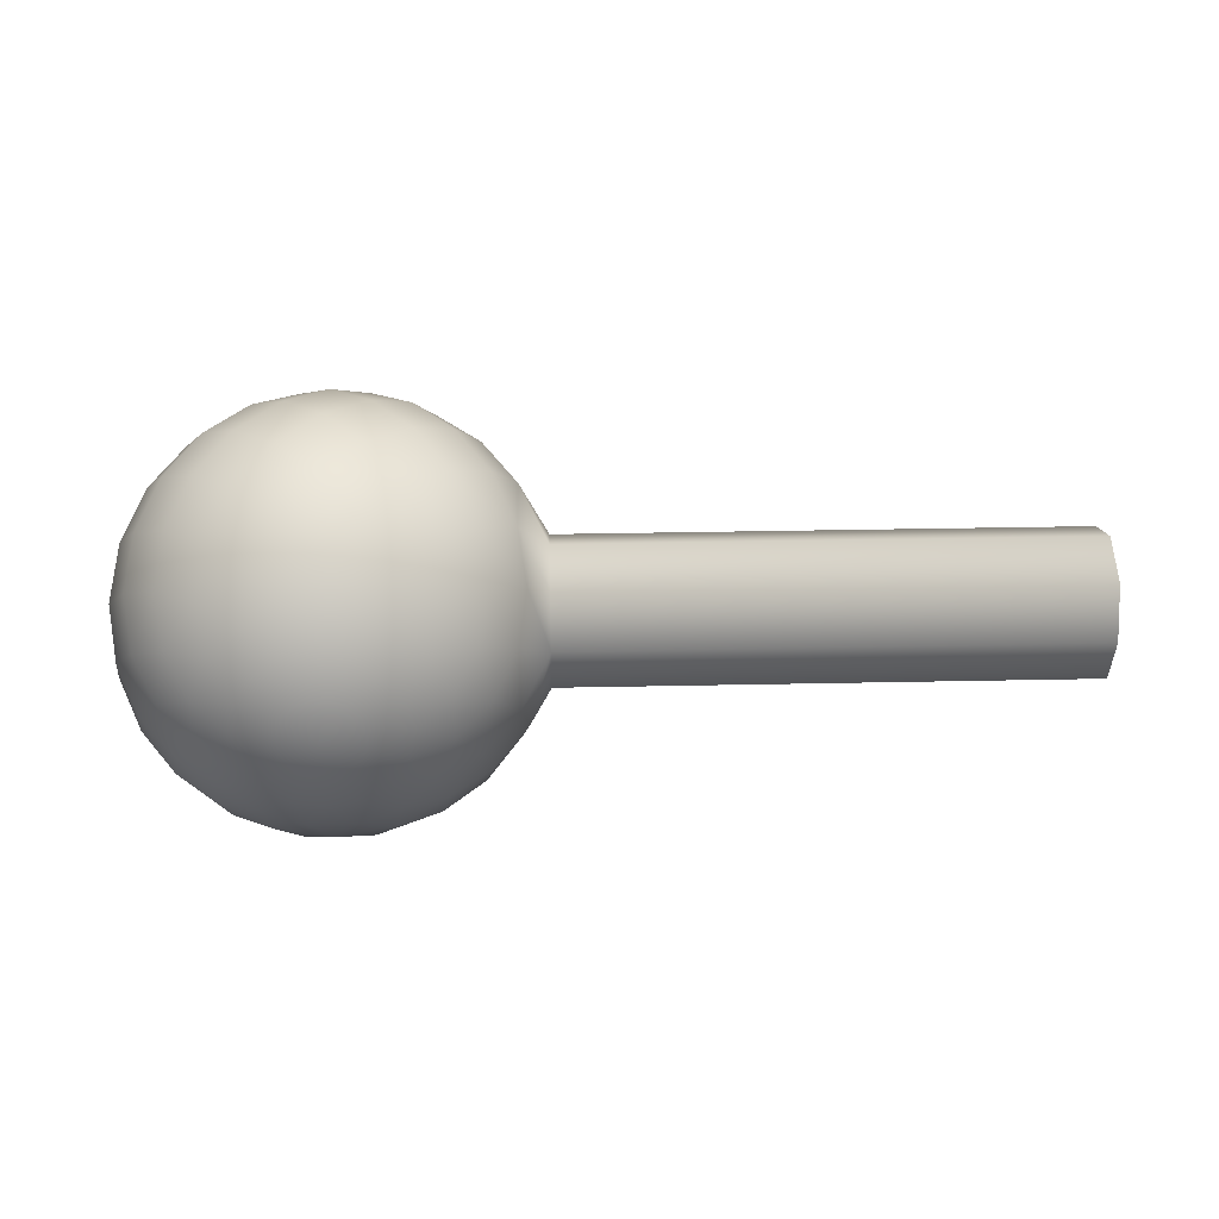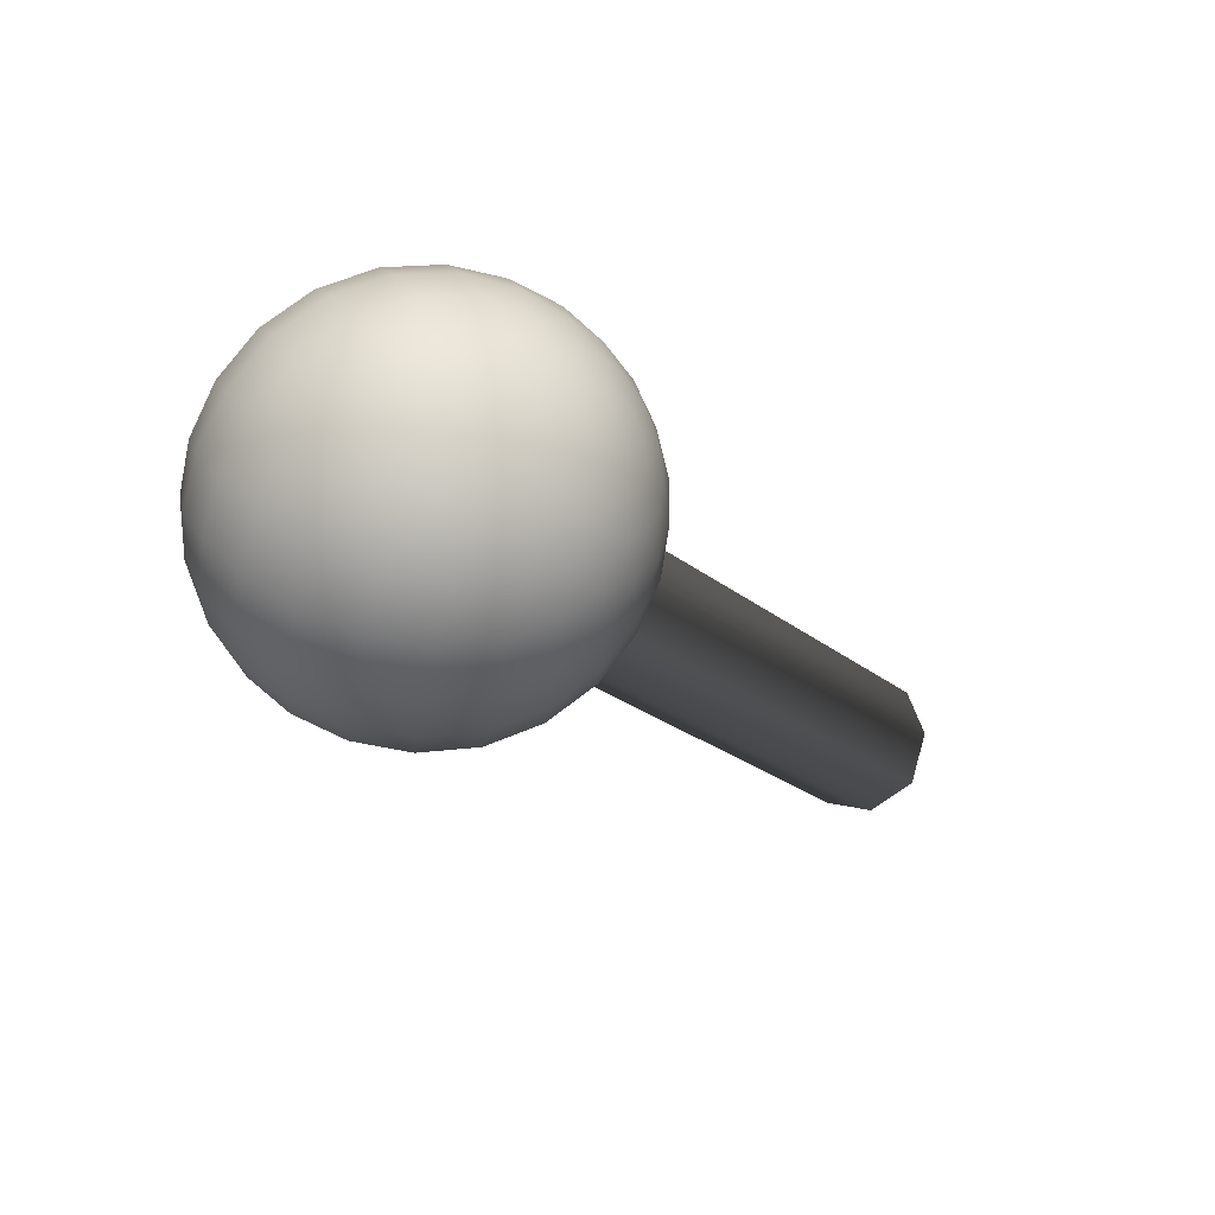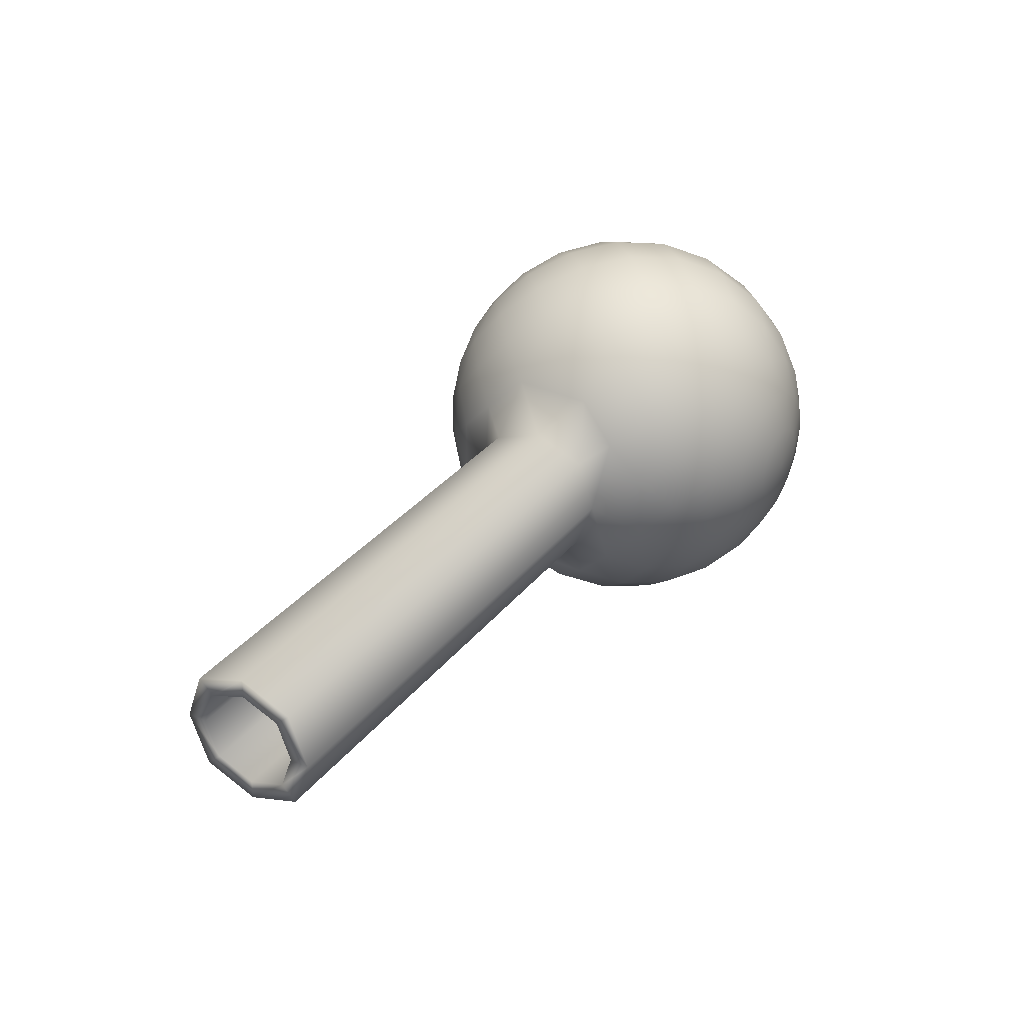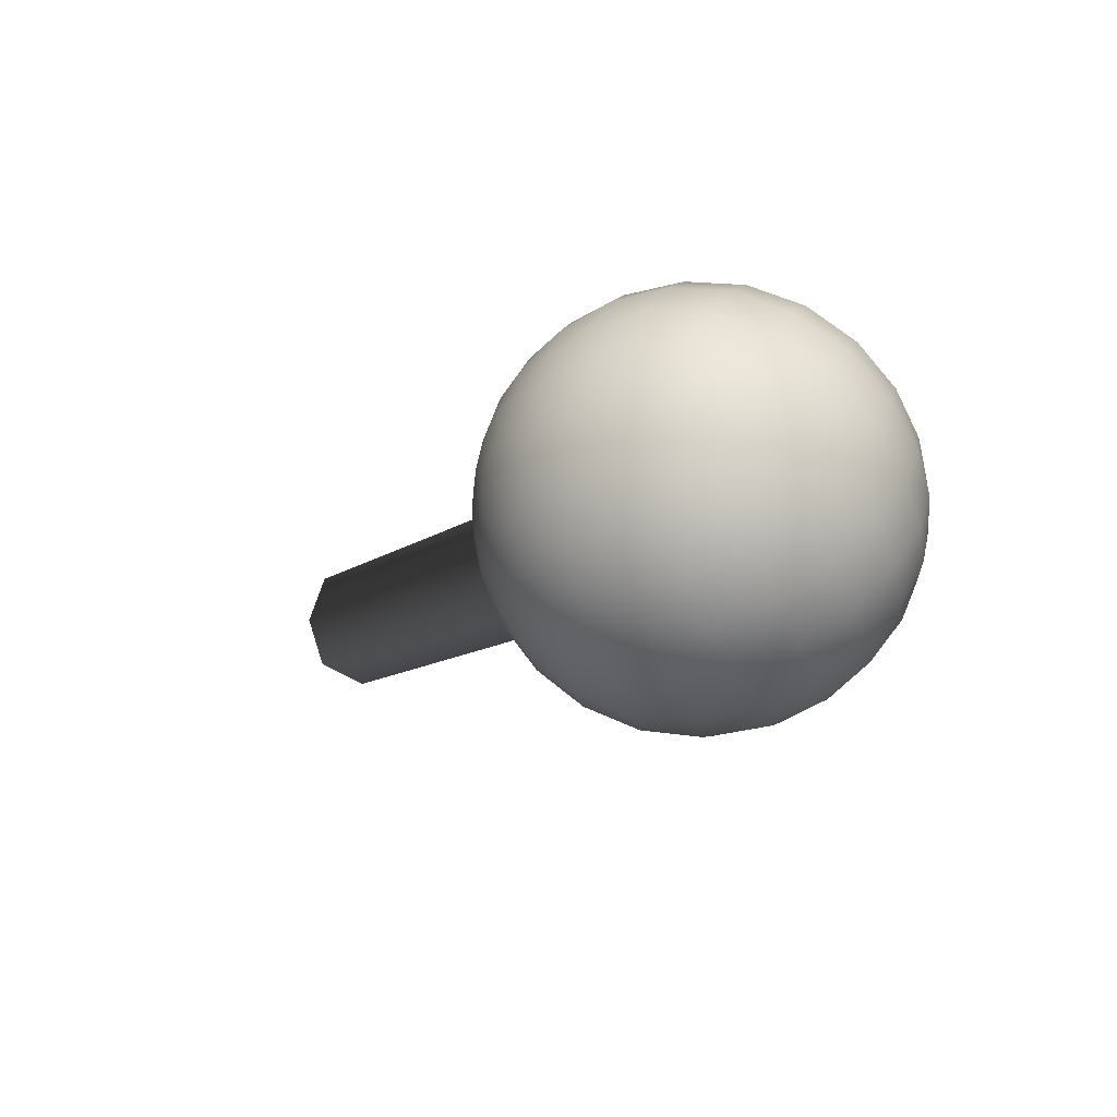
<metadata>
{"format":"obj","ext":"obj","renderer":"f3d","projection":"perspective","resolution":1024,"background":"white","views":[{"elev":31.9,"azim":-1.7,"up":"+Y"},{"elev":-24.6,"azim":-52.4,"up":"+Y"},{"elev":33.5,"azim":122.6,"up":"+Y"},{"elev":-11.7,"azim":-120.6,"up":"+Y"}]}
</metadata>
<code>
o Sphere_Sphere.001
v -0.3673 -0.02642 0.6228
v -0.4404 -0.07523 0.5864
v -0.4963 -0.1126 0.5191
v -0.5265 -0.1328 0.4313
v -0.5265 -0.1328 0.3362
v -0.4404 -0.07523 0.181
v -0.414 -0.03569 0.6089
v -0.487 -0.06595 0.5561
v -0.5358 -0.08617 0.477
v -0.553 -0.09327 0.3837
v -0.5358 -0.08617 0.2904
v -0.487 -0.06595 0.2114
v -0.414 -0.03569 0.1585
v -0.3744 -0.009277 0.6228
v -0.4606 -0.02642 0.5864
v -0.5265 -0.03954 0.5191
v -0.5622 -0.04664 0.4313
v -0.5622 -0.04664 0.3362
v -0.5265 -0.03954 0.2483
v -0.4606 -0.02642 0.181
v -0.3744 -0.009277 0.1447
v -0.4211 0 0.6089
v -0.5001 0 0.5561
v -0.553 0 0.477
v -0.5715 0 0.3837
v -0.553 0 0.2904
v -0.5001 0 0.2114
v -0.4211 0 0.1585
v -0.3744 0.009277 0.6228
v -0.4606 0.02642 0.5864
v -0.5265 0.03954 0.5191
v -0.5622 0.04664 0.4313
v -0.5622 0.04664 0.3362
v -0.5265 0.03954 0.2483
v -0.4606 0.02642 0.181
v -0.3744 0.009277 0.1447
v -0.414 0.03569 0.6089
v -0.487 0.06595 0.5561
v -0.5358 0.08617 0.477
v -0.553 0.09327 0.3837
v -0.5358 0.08617 0.2904
v -0.487 0.06595 0.2114
v -0.414 0.03569 0.1585
v -0.3673 0.02642 0.6228
v -0.4404 0.07523 0.5864
v -0.4963 0.1126 0.5191
v -0.5265 0.1328 0.4313
v -0.5265 0.1328 0.3362
v -0.4963 0.1126 0.2483
v -0.4404 0.07523 0.181
v -0.3673 0.02642 0.1447
v -0.3937 0.06595 0.6089
v -0.4497 0.1219 0.5561
v -0.487 0.1592 0.477
v -0.5001 0.1723 0.3837
v -0.487 0.1592 0.2904
v -0.4497 0.1219 0.2114
v -0.3937 0.06595 0.1585
v -0.3542 0.03954 0.6228
v -0.403 0.1126 0.5864
v -0.4404 0.1685 0.5191
v -0.4606 0.1988 0.4313
v -0.4606 0.1988 0.3362
v -0.4404 0.1685 0.2483
v -0.403 0.1126 0.181
v -0.3542 0.03954 0.1447
v -0.3635 0.08617 0.6089
v -0.3937 0.1592 0.5561
v -0.414 0.208 0.477
v -0.4211 0.2252 0.3837
v -0.414 0.208 0.2904
v -0.3937 0.1592 0.2114
v -0.3635 0.08617 0.1585
v -0.3371 0.04664 0.6228
v -0.3542 0.1328 0.5864
v -0.3673 0.1988 0.5191
v -0.3744 0.2345 0.4313
v -0.3744 0.2345 0.3362
v -0.3673 0.1988 0.2483
v -0.3542 0.1328 0.181
v -0.3371 0.04664 0.1447
v -0.3278 0.09327 0.6089
v -0.3278 0.1723 0.5561
v -0.3278 0.2252 0.477
v -0.3278 0.2437 0.3837
v -0.3278 0.2252 0.2904
v -0.3278 0.1723 0.2114
v -0.3278 0.09327 0.1585
v -0.3185 0.04664 0.6228
v -0.3014 0.1328 0.5864
v -0.2882 0.1988 0.5191
v -0.2811 0.2345 0.4313
v -0.2811 0.2345 0.3362
v -0.2882 0.1988 0.2483
v -0.3014 0.1328 0.181
v -0.3185 0.04664 0.1447
v -0.2921 0.08617 0.6089
v -0.2618 0.1592 0.5561
v -0.2416 0.208 0.477
v -0.2345 0.2252 0.3837
v -0.2416 0.208 0.2904
v -0.2618 0.1592 0.2114
v -0.2921 0.08617 0.1585
v -0.3278 0 0.14
v -0.3014 0.03954 0.6228
v -0.2526 0.1126 0.5864
v -0.2152 0.1685 0.5191
v -0.195 0.1988 0.4313
v -0.195 0.1988 0.3362
v -0.2152 0.1685 0.2483
v -0.2526 0.1126 0.181
v -0.3014 0.03954 0.1447
v -0.2618 0.06595 0.6089
v -0.2059 0.1219 0.5561
v -0.1686 0.1592 0.477
v -0.1554 0.1723 0.3837
v -0.1686 0.1592 0.2904
v -0.2059 0.1219 0.2114
v -0.2618 0.06595 0.1585
v -0.2882 0.02642 0.6228
v -0.2152 0.07523 0.5864
v -0.1593 0.1126 0.5191
v -0.129 0.1328 0.4313
v -0.129 0.1328 0.3362
v -0.1593 0.1126 0.2483
v -0.2152 0.07523 0.181
v -0.2882 0.02642 0.1447
v -0.2416 0.03569 0.6089
v -0.1686 0.06595 0.5561
v -0.1197 0.08617 0.477
v -0.09604 0.08327 0.3837
v -0.1197 0.08617 0.2904
v -0.1686 0.06595 0.2114
v -0.2416 0.03569 0.1585
v -0.2811 0.009277 0.6228
v -0.195 0.02642 0.5864
v -0.129 0.03954 0.5191
v -0.09604 0.0603 0.4452
v -0.09604 0.0603 0.3222
v -0.129 0.03954 0.2483
v -0.195 0.02642 0.181
v -0.2811 0.009277 0.1447
v -0.2345 0 0.6089
v -0.1554 0 0.5561
v -0.09604 -0 0.467
v 0.5077 0.08327 0.3837
v -0.09604 -0 0.3004
v -0.1554 0 0.2114
v -0.2345 0 0.1585
v -0.3278 0 0.6274
v -0.2811 -0.009277 0.6228
v -0.195 -0.02642 0.5864
v -0.129 -0.03954 0.5191
v -0.09604 -0.0603 0.4452
v -0.09604 -0.0603 0.3222
v -0.129 -0.03954 0.2483
v -0.195 -0.02642 0.181
v -0.2811 -0.009277 0.1447
v -0.2416 -0.03569 0.6089
v -0.1686 -0.06595 0.5561
v -0.1197 -0.08617 0.477
v -0.09604 -0.08327 0.3837
v -0.1197 -0.08617 0.2904
v -0.1686 -0.06595 0.2114
v -0.2416 -0.03569 0.1585
v -0.2882 -0.02642 0.6228
v -0.2152 -0.07523 0.5864
v -0.1593 -0.1126 0.5191
v -0.129 -0.1328 0.4313
v -0.129 -0.1328 0.3362
v -0.1593 -0.1126 0.2483
v -0.2152 -0.07523 0.181
v -0.2882 -0.02642 0.1447
v -0.2618 -0.06595 0.6089
v -0.2059 -0.1219 0.5561
v -0.1686 -0.1592 0.477
v -0.1554 -0.1723 0.3837
v -0.1686 -0.1592 0.2904
v -0.2059 -0.1219 0.2114
v -0.2618 -0.06595 0.1585
v -0.3014 -0.03954 0.6228
v -0.2526 -0.1126 0.5864
v -0.2152 -0.1685 0.5191
v -0.195 -0.1988 0.4313
v -0.195 -0.1988 0.3362
v -0.2152 -0.1685 0.2483
v -0.2526 -0.1126 0.181
v -0.3014 -0.03954 0.1447
v -0.2921 -0.08617 0.6089
v -0.2618 -0.1592 0.5561
v -0.2416 -0.208 0.477
v -0.2345 -0.2252 0.3837
v -0.2416 -0.208 0.2904
v -0.2618 -0.1592 0.2114
v -0.2921 -0.08617 0.1585
v -0.3185 -0.04664 0.6228
v -0.3014 -0.1328 0.5864
v -0.2882 -0.1988 0.5191
v -0.2811 -0.2345 0.4313
v -0.2811 -0.2345 0.3362
v -0.2882 -0.1988 0.2483
v -0.3014 -0.1328 0.181
v -0.3185 -0.04664 0.1447
v -0.3278 -0.09327 0.6089
v -0.3278 -0.1723 0.5561
v -0.3278 -0.2252 0.477
v -0.3278 -0.2437 0.3837
v -0.3278 -0.2252 0.2904
v -0.3278 -0.1723 0.2114
v -0.3278 -0.09327 0.1585
v -0.3371 -0.04664 0.6228
v -0.3542 -0.1328 0.5864
v -0.3673 -0.1988 0.5191
v -0.3744 -0.2345 0.4313
v -0.3744 -0.2345 0.3362
v -0.3673 -0.1988 0.2483
v -0.3542 -0.1328 0.181
v -0.3371 -0.04664 0.1447
v -0.3635 -0.08617 0.6089
v -0.3937 -0.1592 0.5561
v -0.414 -0.208 0.477
v -0.4211 -0.2252 0.3837
v -0.414 -0.208 0.2904
v -0.3937 -0.1592 0.2114
v -0.3635 -0.08617 0.1585
v -0.3542 -0.03954 0.6228
v -0.403 -0.1126 0.5864
v -0.4404 -0.1685 0.5191
v -0.4606 -0.1988 0.4313
v -0.4606 -0.1988 0.3362
v -0.4404 -0.1685 0.2483
v -0.403 -0.1126 0.181
v -0.3542 -0.03954 0.1447
v -0.3937 -0.06595 0.6089
v -0.4497 -0.1219 0.5561
v -0.487 -0.1592 0.477
v -0.5001 -0.1723 0.3837
v -0.487 -0.1592 0.2904
v -0.4497 -0.1219 0.2114
v -0.3937 -0.06595 0.1585
v -0.4963 -0.1126 0.2483
v -0.3673 -0.02642 0.1447
v 0.5077 0.0603 0.4452
v 0.5077 0.0603 0.3222
v 0.5077 0 0.467
v 0.5077 0 0.3004
v 0.5077 -0.0603 0.4452
v 0.5077 -0.0603 0.3222
v 0.5077 -0.08327 0.3837
v 0.5077 0.0602 0.3837
v 0.5077 0.0436 0.4282
v 0.5077 0.0436 0.3393
v 0.5077 0 0.4439
v 0.5077 0 0.3235
v 0.5077 -0.0436 0.4282
v 0.5077 -0.0436 0.3393
v 0.5077 -0.0602 0.3837
v 0.2305 0.0602 0.3837
v 0.2305 0.0436 0.4282
v 0.2305 0.0436 0.3393
v 0.2305 0 0.4439
v 0.2305 0 0.3235
v 0.2305 -0.0436 0.4282
v 0.2305 -0.0436 0.3393
v 0.2305 -0.0602 0.3837
f 235 8 3
f 6 20 13
f 236 9 4
f 5 18 11
f 237 10 5
f 14 1 150
f 16 31 24
f 234 7 2
f 3 16 9
f 4 17 10
f 241 19 12
f 13 28 21
f 15 30 23
f 242 21 104
f 11 26 19
f 9 24 17
f 12 27 20
f 17 18 10
f 22 37 30
f 29 14 150
f 20 35 28
f 21 36 104
f 18 33 26
f 23 38 31
f 17 32 25
f 19 34 27
f 26 41 34
f 27 42 35
f 31 46 39
f 24 39 32
f 28 43 36
f 32 33 25
f 30 45 38
f 44 29 150
f 36 51 104
f 35 50 43
f 33 48 41
f 32 47 40
f 37 52 45
f 34 49 42
f 41 56 49
f 59 44 150
f 42 57 50
f 46 61 54
f 39 54 47
f 43 58 51
f 38 53 46
f 45 60 53
f 47 48 40
f 51 66 104
f 47 62 55
f 48 63 56
f 53 68 61
f 52 67 60
f 49 64 57
f 50 65 58
f 74 59 150
f 61 76 69
f 54 69 62
f 58 73 66
f 57 72 65
f 62 63 55
f 60 75 68
f 56 71 64
f 62 77 70
f 66 81 104
f 68 83 76
f 67 82 75
f 64 79 72
f 63 78 71
f 65 80 73
f 72 87 80
f 76 91 84
f 69 84 77
f 73 88 81
f 77 78 70
f 75 90 83
f 71 86 79
f 81 96 104
f 83 98 91
f 82 97 90
f 79 94 87
f 78 93 86
f 89 74 150
f 80 95 88
f 77 92 85
f 87 102 95
f 91 107 99
f 88 103 96
f 92 93 85
f 90 106 98
f 84 99 92
f 86 101 94
f 93 109 101
f 98 114 107
f 97 113 106
f 94 110 102
f 105 89 150
f 95 111 103
f 92 108 100
f 96 112 104
f 102 118 111
f 107 122 115
f 108 109 100
f 99 115 108
f 103 119 112
f 101 117 110
f 109 124 117
f 114 129 122
f 113 128 121
f 110 125 118
f 120 105 150
f 111 126 119
f 106 121 114
f 112 127 104
f 108 123 116
f 122 137 130
f 115 130 123
f 123 124 116
f 121 136 129
f 119 134 127
f 117 132 125
f 118 133 126
f 129 144 137
f 128 143 136
f 135 120 150
f 126 141 134
f 125 140 133
f 123 138 131
f 127 142 104
f 124 139 132
f 130 145 138
f 134 149 142
f 136 152 144
f 132 147 140
f 131 244 139
f 137 153 145
f 133 148 141
f 143 159 152
f 140 156 148
f 151 135 150
f 141 157 149
f 154 245 145
f 142 158 104
f 162 247 154
f 144 160 153
f 149 165 158
f 152 167 160
f 147 163 156
f 138 146 131
f 148 164 157
f 145 161 154
f 159 174 167
f 156 171 164
f 166 151 150
f 157 172 165
f 154 169 162
f 158 173 104
f 153 168 161
f 160 175 168
f 155 170 163
f 169 170 162
f 167 182 175
f 163 178 171
f 164 179 172
f 161 176 169
f 165 180 173
f 171 186 179
f 181 166 150
f 169 184 177
f 173 188 104
f 168 183 176
f 172 187 180
f 170 185 178
f 175 190 183
f 184 185 177
f 182 197 190
f 178 193 186
f 179 194 187
f 174 189 182
f 183 198 191
f 180 195 188
f 176 191 184
f 189 204 197
f 196 181 150
f 184 199 192
f 188 203 104
f 187 202 195
f 185 200 193
f 190 205 198
f 186 201 194
f 197 212 205
f 194 209 202
f 198 213 206
f 193 208 201
f 191 206 199
f 195 210 203
f 199 200 192
f 204 219 212
f 211 196 150
f 202 217 210
f 203 218 104
f 200 215 208
f 205 220 213
f 199 214 207
f 201 216 209
f 208 223 216
f 209 224 217
f 213 228 221
f 206 221 214
f 210 225 218
f 207 222 215
f 212 227 220
f 226 211 150
f 218 233 104
f 217 232 225
f 215 230 223
f 214 229 222
f 219 234 227
f 216 231 224
f 223 238 231
f 224 239 232
f 228 3 236
f 221 236 229
f 225 240 233
f 220 235 228
f 227 2 235
f 222 237 230
f 1 226 150
f 233 242 104
f 229 4 237
f 230 5 238
f 231 241 239
f 232 6 240
f 7 22 15
f 13 240 6
f 239 12 6
f 11 238 5
f 2 15 8
f 8 23 16
f 235 2 8
f 6 12 20
f 236 3 9
f 5 10 18
f 237 4 10
f 14 7 1
f 16 23 31
f 234 1 7
f 3 8 16
f 4 9 17
f 241 11 19
f 13 20 28
f 15 22 30
f 242 13 21
f 11 18 26
f 9 16 24
f 12 19 27
f 17 25 18
f 22 29 37
f 29 22 14
f 20 27 35
f 21 28 36
f 18 25 33
f 23 30 38
f 17 24 32
f 19 26 34
f 26 33 41
f 27 34 42
f 31 38 46
f 24 31 39
f 28 35 43
f 32 40 33
f 30 37 45
f 44 37 29
f 36 43 51
f 35 42 50
f 33 40 48
f 32 39 47
f 37 44 52
f 34 41 49
f 41 48 56
f 59 52 44
f 42 49 57
f 46 53 61
f 39 46 54
f 43 50 58
f 38 45 53
f 45 52 60
f 47 55 48
f 51 58 66
f 47 54 62
f 48 55 63
f 53 60 68
f 52 59 67
f 49 56 64
f 50 57 65
f 74 67 59
f 61 68 76
f 54 61 69
f 58 65 73
f 57 64 72
f 62 70 63
f 60 67 75
f 56 63 71
f 62 69 77
f 66 73 81
f 68 75 83
f 67 74 82
f 64 71 79
f 63 70 78
f 65 72 80
f 72 79 87
f 76 83 91
f 69 76 84
f 73 80 88
f 77 85 78
f 75 82 90
f 71 78 86
f 81 88 96
f 83 90 98
f 82 89 97
f 79 86 94
f 78 85 93
f 89 82 74
f 80 87 95
f 77 84 92
f 87 94 102
f 91 98 107
f 88 95 103
f 92 100 93
f 90 97 106
f 84 91 99
f 86 93 101
f 93 100 109
f 98 106 114
f 97 105 113
f 94 101 110
f 105 97 89
f 95 102 111
f 92 99 108
f 96 103 112
f 102 110 118
f 107 114 122
f 108 116 109
f 99 107 115
f 103 111 119
f 101 109 117
f 109 116 124
f 114 121 129
f 113 120 128
f 110 117 125
f 120 113 105
f 111 118 126
f 106 113 121
f 112 119 127
f 108 115 123
f 122 129 137
f 115 122 130
f 123 131 124
f 121 128 136
f 119 126 134
f 117 124 132
f 118 125 133
f 129 136 144
f 128 135 143
f 135 128 120
f 126 133 141
f 125 132 140
f 123 130 138
f 127 134 142
f 124 131 139
f 130 137 145
f 134 141 149
f 136 143 152
f 132 139 147
f 139 246 147
f 137 144 153
f 133 140 148
f 143 151 159
f 140 147 156
f 151 143 135
f 141 148 157
f 155 246 248
f 142 149 158
f 155 249 162
f 144 152 160
f 149 157 165
f 152 159 167
f 147 155 163
f 145 243 138
f 148 156 164
f 145 153 161
f 159 166 174
f 156 163 171
f 166 159 151
f 157 164 172
f 154 161 169
f 158 165 173
f 153 160 168
f 160 167 175
f 155 162 170
f 169 177 170
f 167 174 182
f 163 170 178
f 164 171 179
f 161 168 176
f 165 172 180
f 171 178 186
f 181 174 166
f 169 176 184
f 173 180 188
f 168 175 183
f 172 179 187
f 170 177 185
f 175 182 190
f 184 192 185
f 182 189 197
f 178 185 193
f 179 186 194
f 174 181 189
f 183 190 198
f 180 187 195
f 176 183 191
f 189 196 204
f 196 189 181
f 184 191 199
f 188 195 203
f 187 194 202
f 185 192 200
f 190 197 205
f 186 193 201
f 197 204 212
f 194 201 209
f 198 205 213
f 193 200 208
f 191 198 206
f 195 202 210
f 199 207 200
f 204 211 219
f 211 204 196
f 202 209 217
f 203 210 218
f 200 207 215
f 205 212 220
f 199 206 214
f 201 208 216
f 208 215 223
f 209 216 224
f 213 220 228
f 206 213 221
f 210 217 225
f 207 214 222
f 212 219 227
f 226 219 211
f 218 225 233
f 217 224 232
f 215 222 230
f 214 221 229
f 219 226 234
f 216 223 231
f 223 230 238
f 224 231 239
f 228 235 3
f 221 228 236
f 225 232 240
f 220 227 235
f 227 234 2
f 222 229 237
f 1 234 226
f 233 240 242
f 229 236 4
f 230 237 5
f 231 238 241
f 232 239 6
f 7 14 22
f 13 242 240
f 239 241 12
f 11 241 238
f 2 7 15
f 8 15 23
f 245 255 253
f 246 252 254
f 249 255 247
f 146 252 244
f 245 251 243
f 146 251 250
f 249 256 257
f 246 256 248
f 251 258 250
f 253 259 251
f 255 261 253
f 256 265 257
f 250 260 252
f 252 262 254
f 254 264 256
f 255 265 263
f 262 258 261
f 131 146 244
f 154 247 245
f 162 249 247
f 138 243 146
f 139 244 246
f 155 147 246
f 155 248 249
f 145 245 243
f 245 247 255
f 246 244 252
f 249 257 255
f 146 250 252
f 245 253 251
f 146 243 251
f 249 248 256
f 246 254 256
f 251 259 258
f 253 261 259
f 255 263 261
f 256 264 265
f 250 258 260
f 252 260 262
f 254 262 264
f 255 257 265
f 261 263 265
f 265 264 262
f 262 260 258
f 258 259 261
f 261 265 262

</code>
